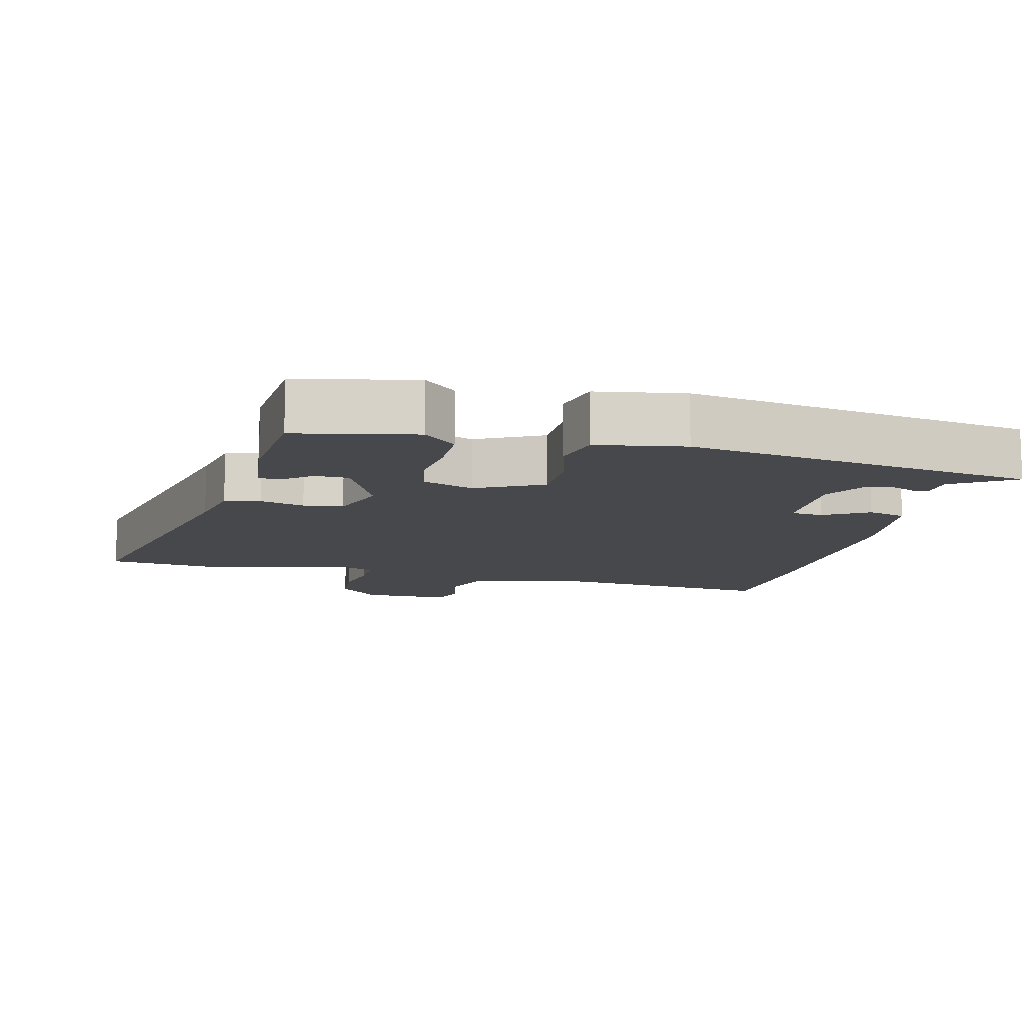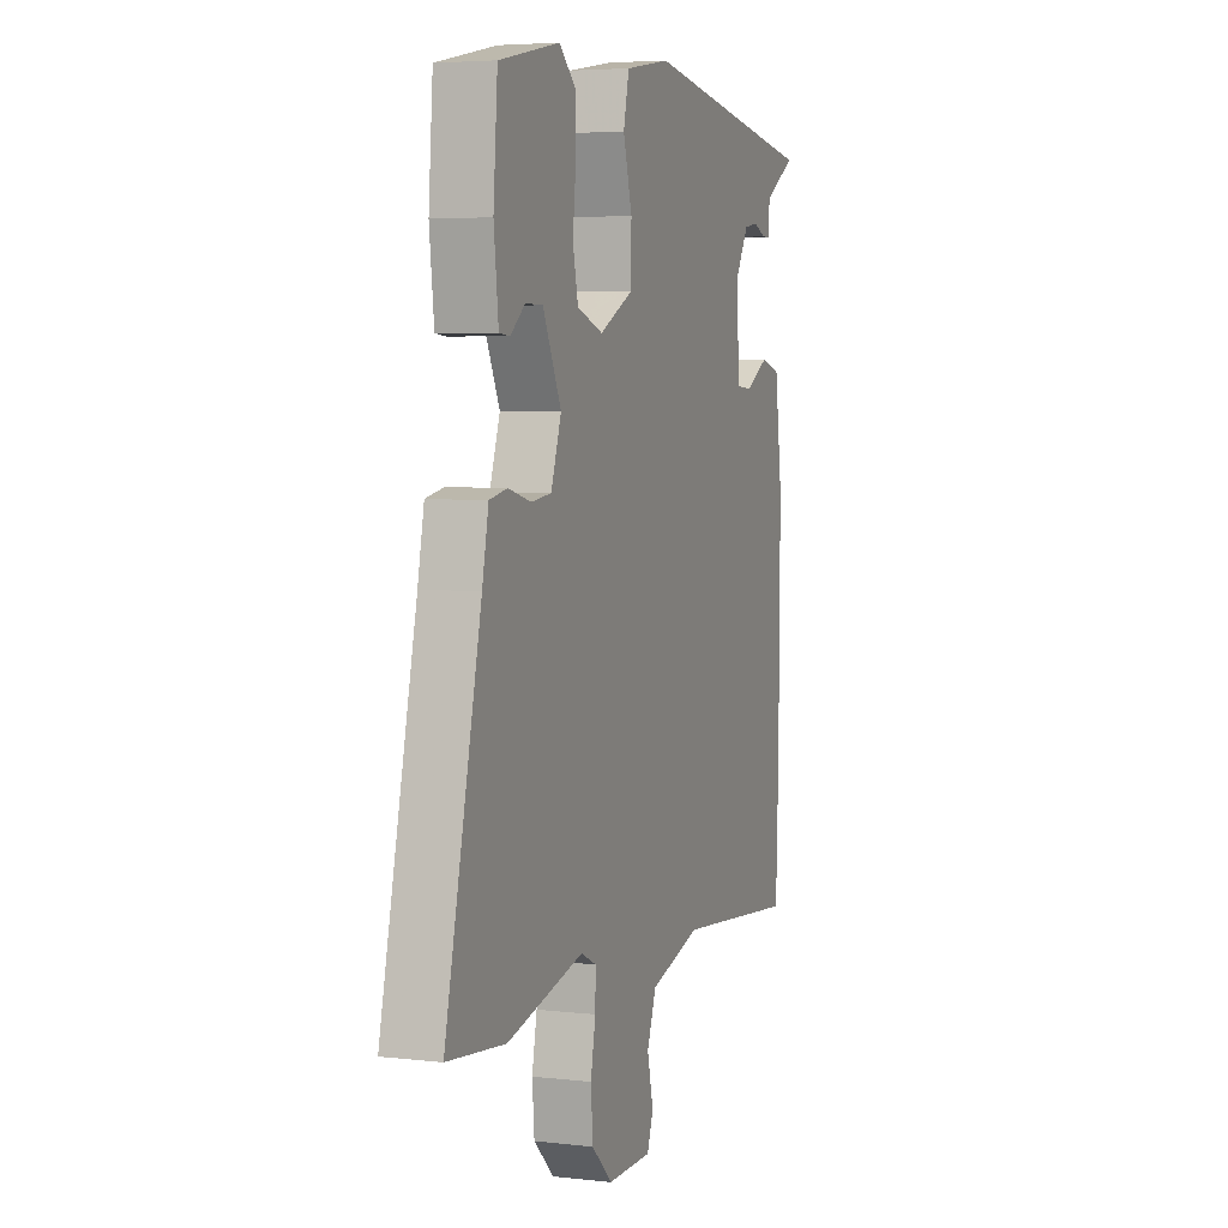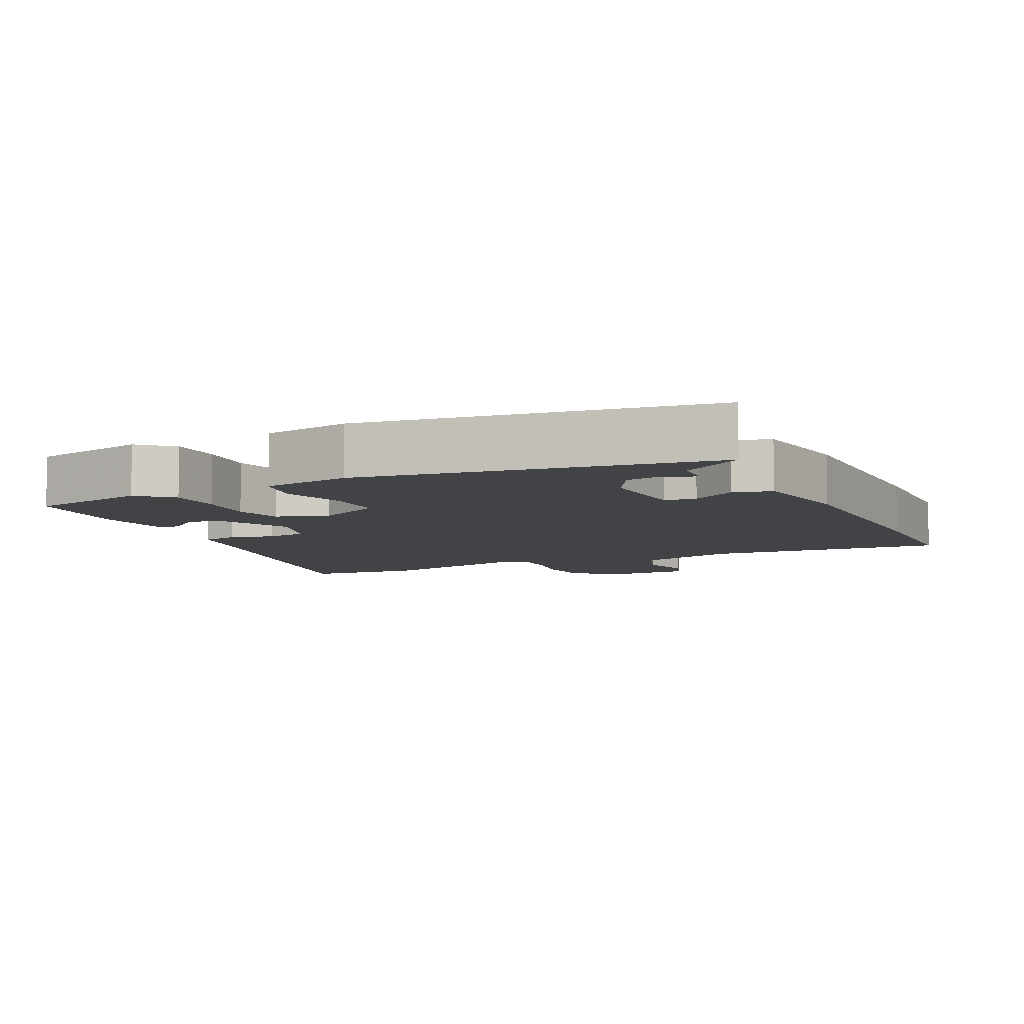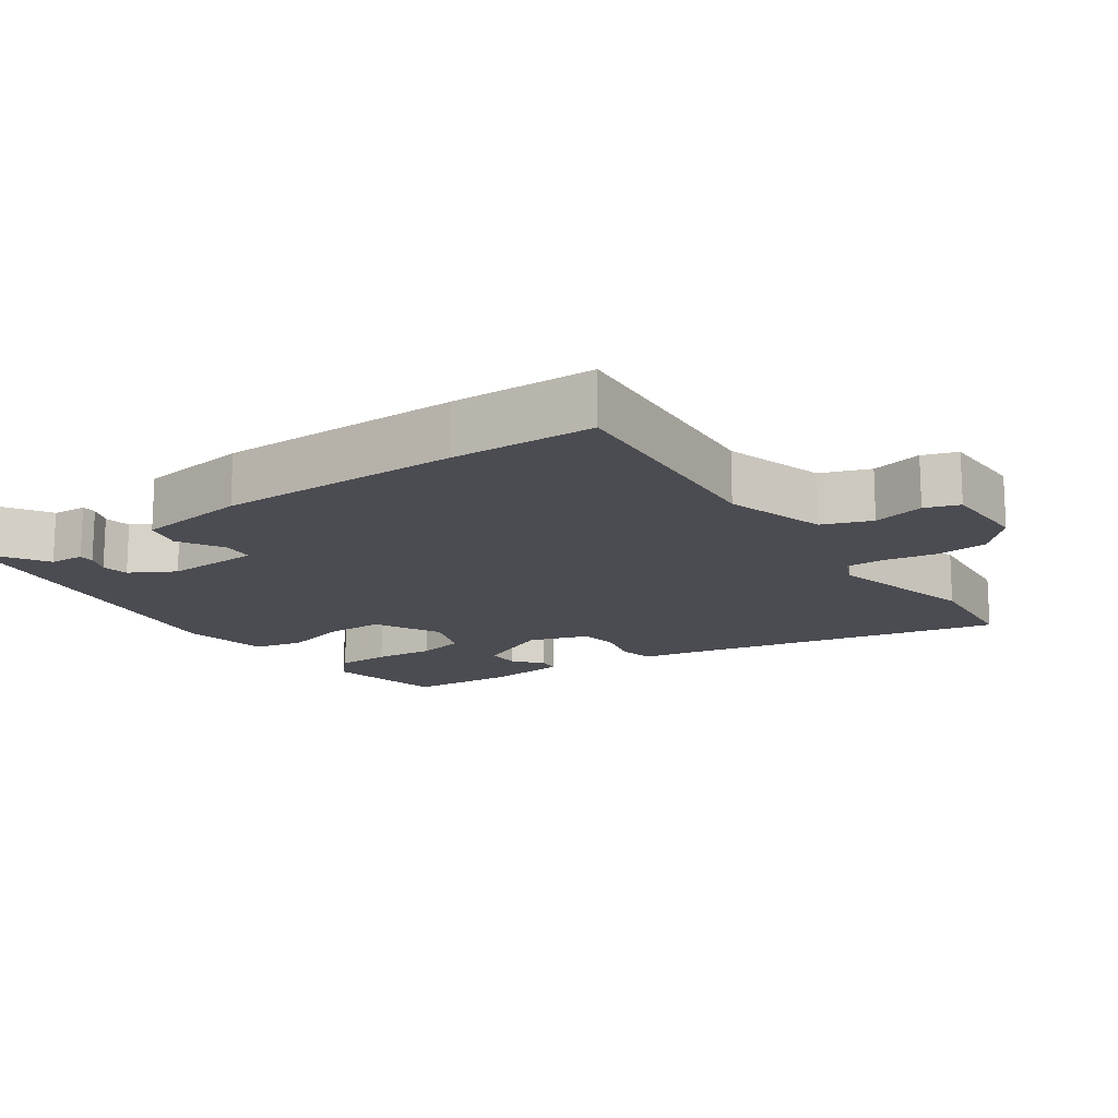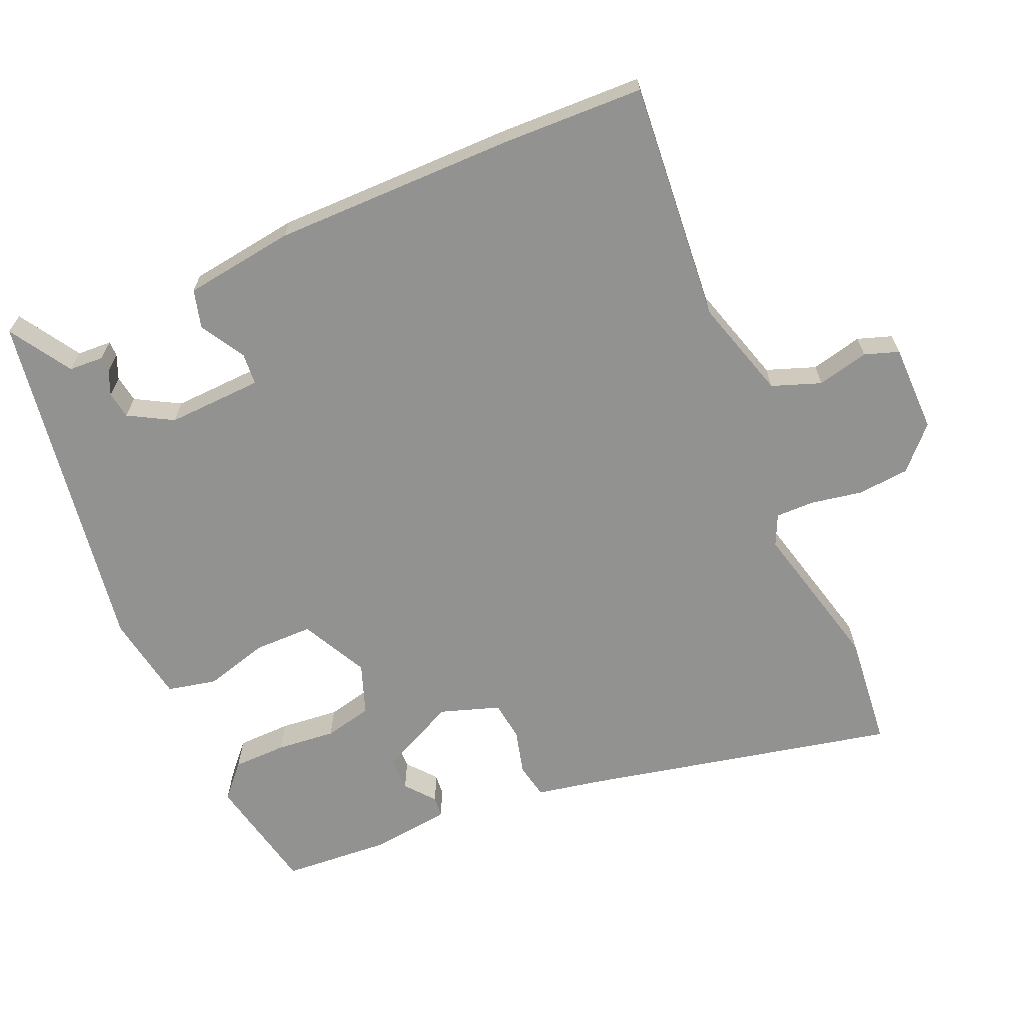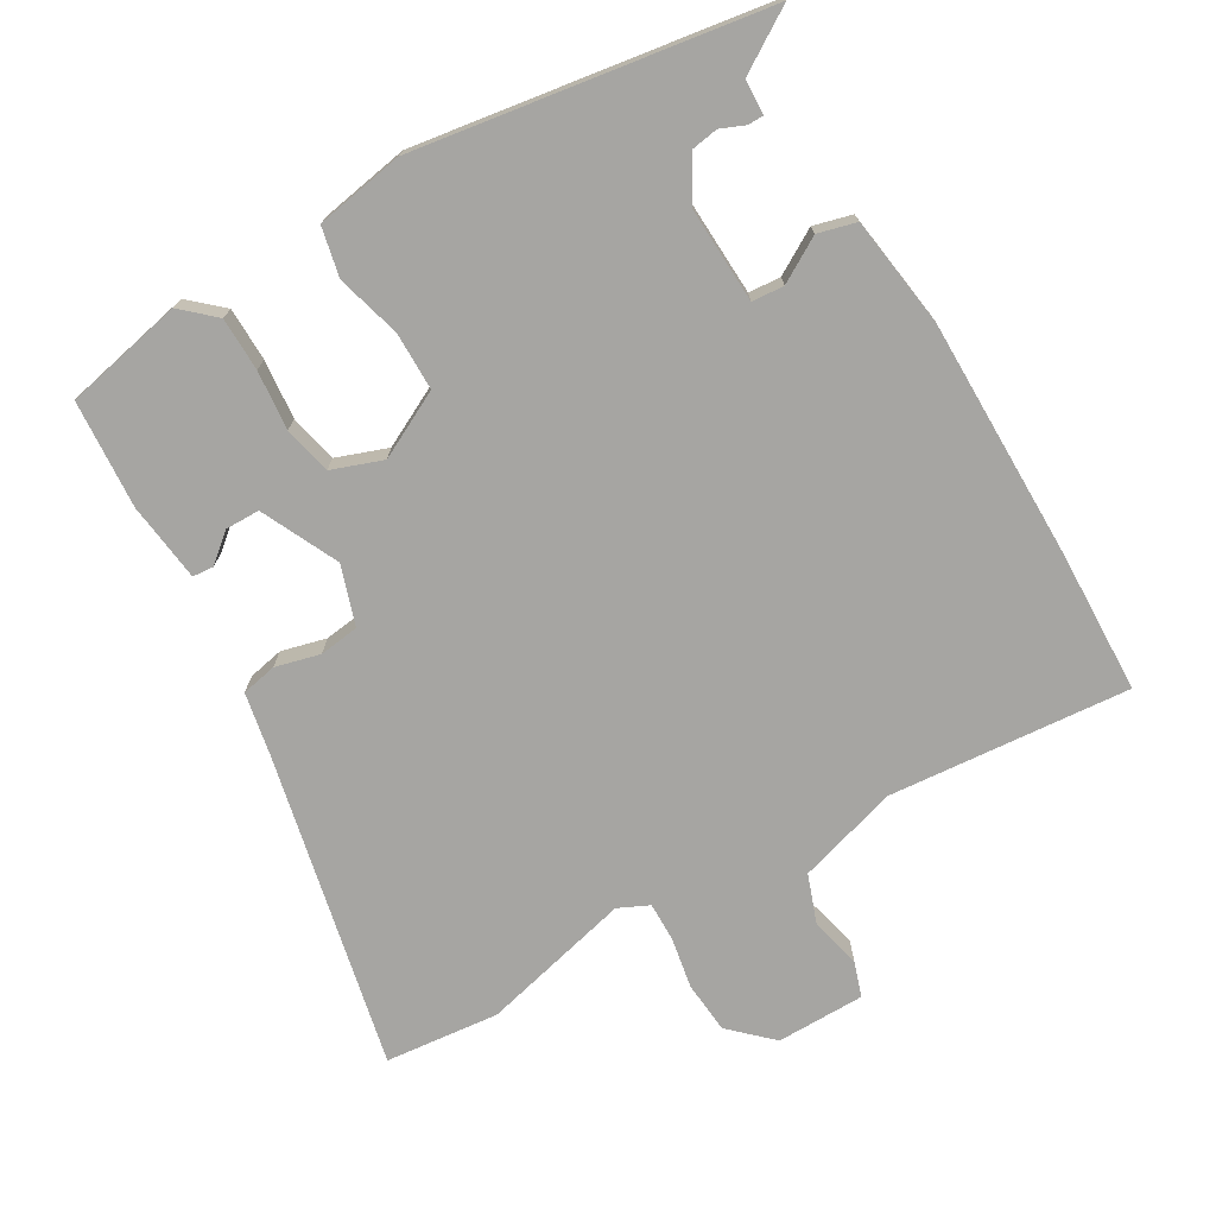
<metadata>
{"format":"obj","ext":"obj","renderer":"f3d","projection":"perspective","resolution":1024,"background":"white","views":[{"elev":-11.3,"azim":-13.7,"up":"+Y"},{"elev":4.9,"azim":-70.0,"up":"+Z"},{"elev":-7.4,"azim":26.5,"up":"+Y"},{"elev":-15.4,"azim":125.3,"up":"+Y"},{"elev":-66.2,"azim":113.8,"up":"+Y"},{"elev":-73.7,"azim":30.7,"up":"+Y"}]}
</metadata>
<code>
v 0.543 0.07 0.459
v 0.454 0.07 0.404
v 0.451 0.07 0.354
v 0.429 0.07 0.354
v 0.394 0.07 0.369
v 0.355 0.07 0.363
v 0.319 0.07 0.3
v 0.324 0.07 0.163
v 0.37 0.07 0.159
v 0.434 0.07 0.196
v 0.489 0.07 0.181
v 0.51 0.07 0.022
v 0.507 0.07 -0.326
v 0.499 0.07 -0.531
v 0.153 0.07 -0.499
v 0.008 0.07 -0.541
v -0.018 0.07 -0.611
v -0.001 0.07 -0.685
v -0.018 0.07 -0.734
v -0.145 0.07 -0.734
v -0.203 0.07 -0.678
v -0.209 0.07 -0.603
v -0.195 0.07 -0.53
v -0.194 0.07 -0.474
v -0.238 0.07 -0.453
v -0.455 0.07 -0.505
v -0.619 0.07 -0.487
v -0.517 0.07 -0.035
v -0.499 0.07 0.055
v -0.448 0.07 0.065
v -0.384 0.07 0.048
v -0.327 0.07 0.055
v -0.298 0.07 0.14
v -0.35 0.07 0.251
v -0.399 0.07 0.252
v -0.441 0.07 0.218
v -0.471 0.07 0.221
v -0.484 0.07 0.335
v -0.472 0.07 0.49
v -0.301 0.07 0.525
v -0.254 0.07 0.482
v -0.253 0.07 0.405
v -0.262 0.07 0.32
v -0.247 0.07 0.251
v -0.174 0.07 0.224
v -0.078 0.07 0.272
v -0.077 0.07 0.356
v -0.102 0.07 0.448
v -0.086 0.07 0.519
v 0.041 0.07 0.54
v 0.543 0 0.459
v 0.454 0 0.404
v 0.451 0 0.354
v 0.429 0 0.354
v 0.394 0 0.369
v 0.355 0 0.363
v 0.319 0 0.3
v 0.324 0 0.163
v 0.37 0 0.159
v 0.434 0 0.196
v 0.489 0 0.181
v 0.51 0 0.022
v 0.507 0 -0.326
v 0.499 0 -0.531
v 0.153 0 -0.499
v 0.008 0 -0.541
v -0.018 0 -0.611
v -0.001 0 -0.685
v -0.018 0 -0.734
v -0.145 0 -0.734
v -0.203 0 -0.678
v -0.209 0 -0.603
v -0.195 0 -0.53
v -0.194 0 -0.474
v -0.238 0 -0.453
v -0.455 0 -0.505
v -0.619 0 -0.487
v -0.517 0 -0.035
v -0.499 0 0.055
v -0.448 0 0.065
v -0.384 0 0.048
v -0.327 0 0.055
v -0.298 0 0.14
v -0.35 0 0.251
v -0.399 0 0.252
v -0.441 0 0.218
v -0.471 0 0.221
v -0.484 0 0.335
v -0.472 0 0.49
v -0.301 0 0.525
v -0.254 0 0.482
v -0.253 0 0.405
v -0.262 0 0.32
v -0.247 0 0.251
v -0.174 0 0.224
v -0.078 0 0.272
v -0.077 0 0.356
v -0.102 0 0.448
v -0.086 0 0.519
v 0.041 0 0.54
f 47 48 49 50
f 46 47 50 1
f 45 46 1 2
f 40 41 42 43
f 38 39 40 43
f 38 43 44
f 35 36 37 38
f 34 35 38 44
f 33 34 44 45
f 28 29 30 31
f 28 31 32
f 25 26 27 28
f 24 25 28 32
f 20 21 22 23
f 20 23 24
f 17 18 19 20
f 16 17 20 24
f 15 16 24 32
f 9 10 11 12
f 8 9 12 13
f 2 3 4 5
f 2 5 6
f 45 2 6
f 33 45 6 7
f 32 33 7 8
f 14 15 32
f 8 13 14 32
f 100 99 98 97
f 51 100 97 96
f 52 51 96 95
f 93 92 91 90
f 93 90 89 88
f 94 93 88
f 88 87 86 85
f 94 88 85 84
f 95 94 84 83
f 81 80 79 78
f 82 81 78
f 78 77 76 75
f 82 78 75 74
f 73 72 71 70
f 74 73 70
f 70 69 68 67
f 74 70 67 66
f 82 74 66 65
f 62 61 60 59
f 63 62 59 58
f 55 54 53 52
f 56 55 52
f 56 52 95
f 57 56 95 83
f 58 57 83 82
f 82 65 64
f 82 64 63 58
f 1 51 52 2
f 2 52 53 3
f 3 53 54 4
f 4 54 55 5
f 5 55 56 6
f 6 56 57 7
f 7 57 58 8
f 8 58 59 9
f 9 59 60 10
f 10 60 61 11
f 11 61 62 12
f 12 62 63 13
f 13 63 64 14
f 14 64 65 15
f 15 65 66 16
f 16 66 67 17
f 17 67 68 18
f 18 68 69 19
f 19 69 70 20
f 20 70 71 21
f 21 71 72 22
f 22 72 73 23
f 23 73 74 24
f 24 74 75 25
f 25 75 76 26
f 26 76 77 27
f 27 77 78 28
f 28 78 79 29
f 29 79 80 30
f 30 80 81 31
f 31 81 82 32
f 32 82 83 33
f 33 83 84 34
f 34 84 85 35
f 35 85 86 36
f 36 86 87 37
f 37 87 88 38
f 38 88 89 39
f 39 89 90 40
f 40 90 91 41
f 41 91 92 42
f 42 92 93 43
f 43 93 94 44
f 44 94 95 45
f 45 95 96 46
f 46 96 97 47
f 47 97 98 48
f 48 98 99 49
f 49 99 100 50
f 50 100 51 1

</code>
